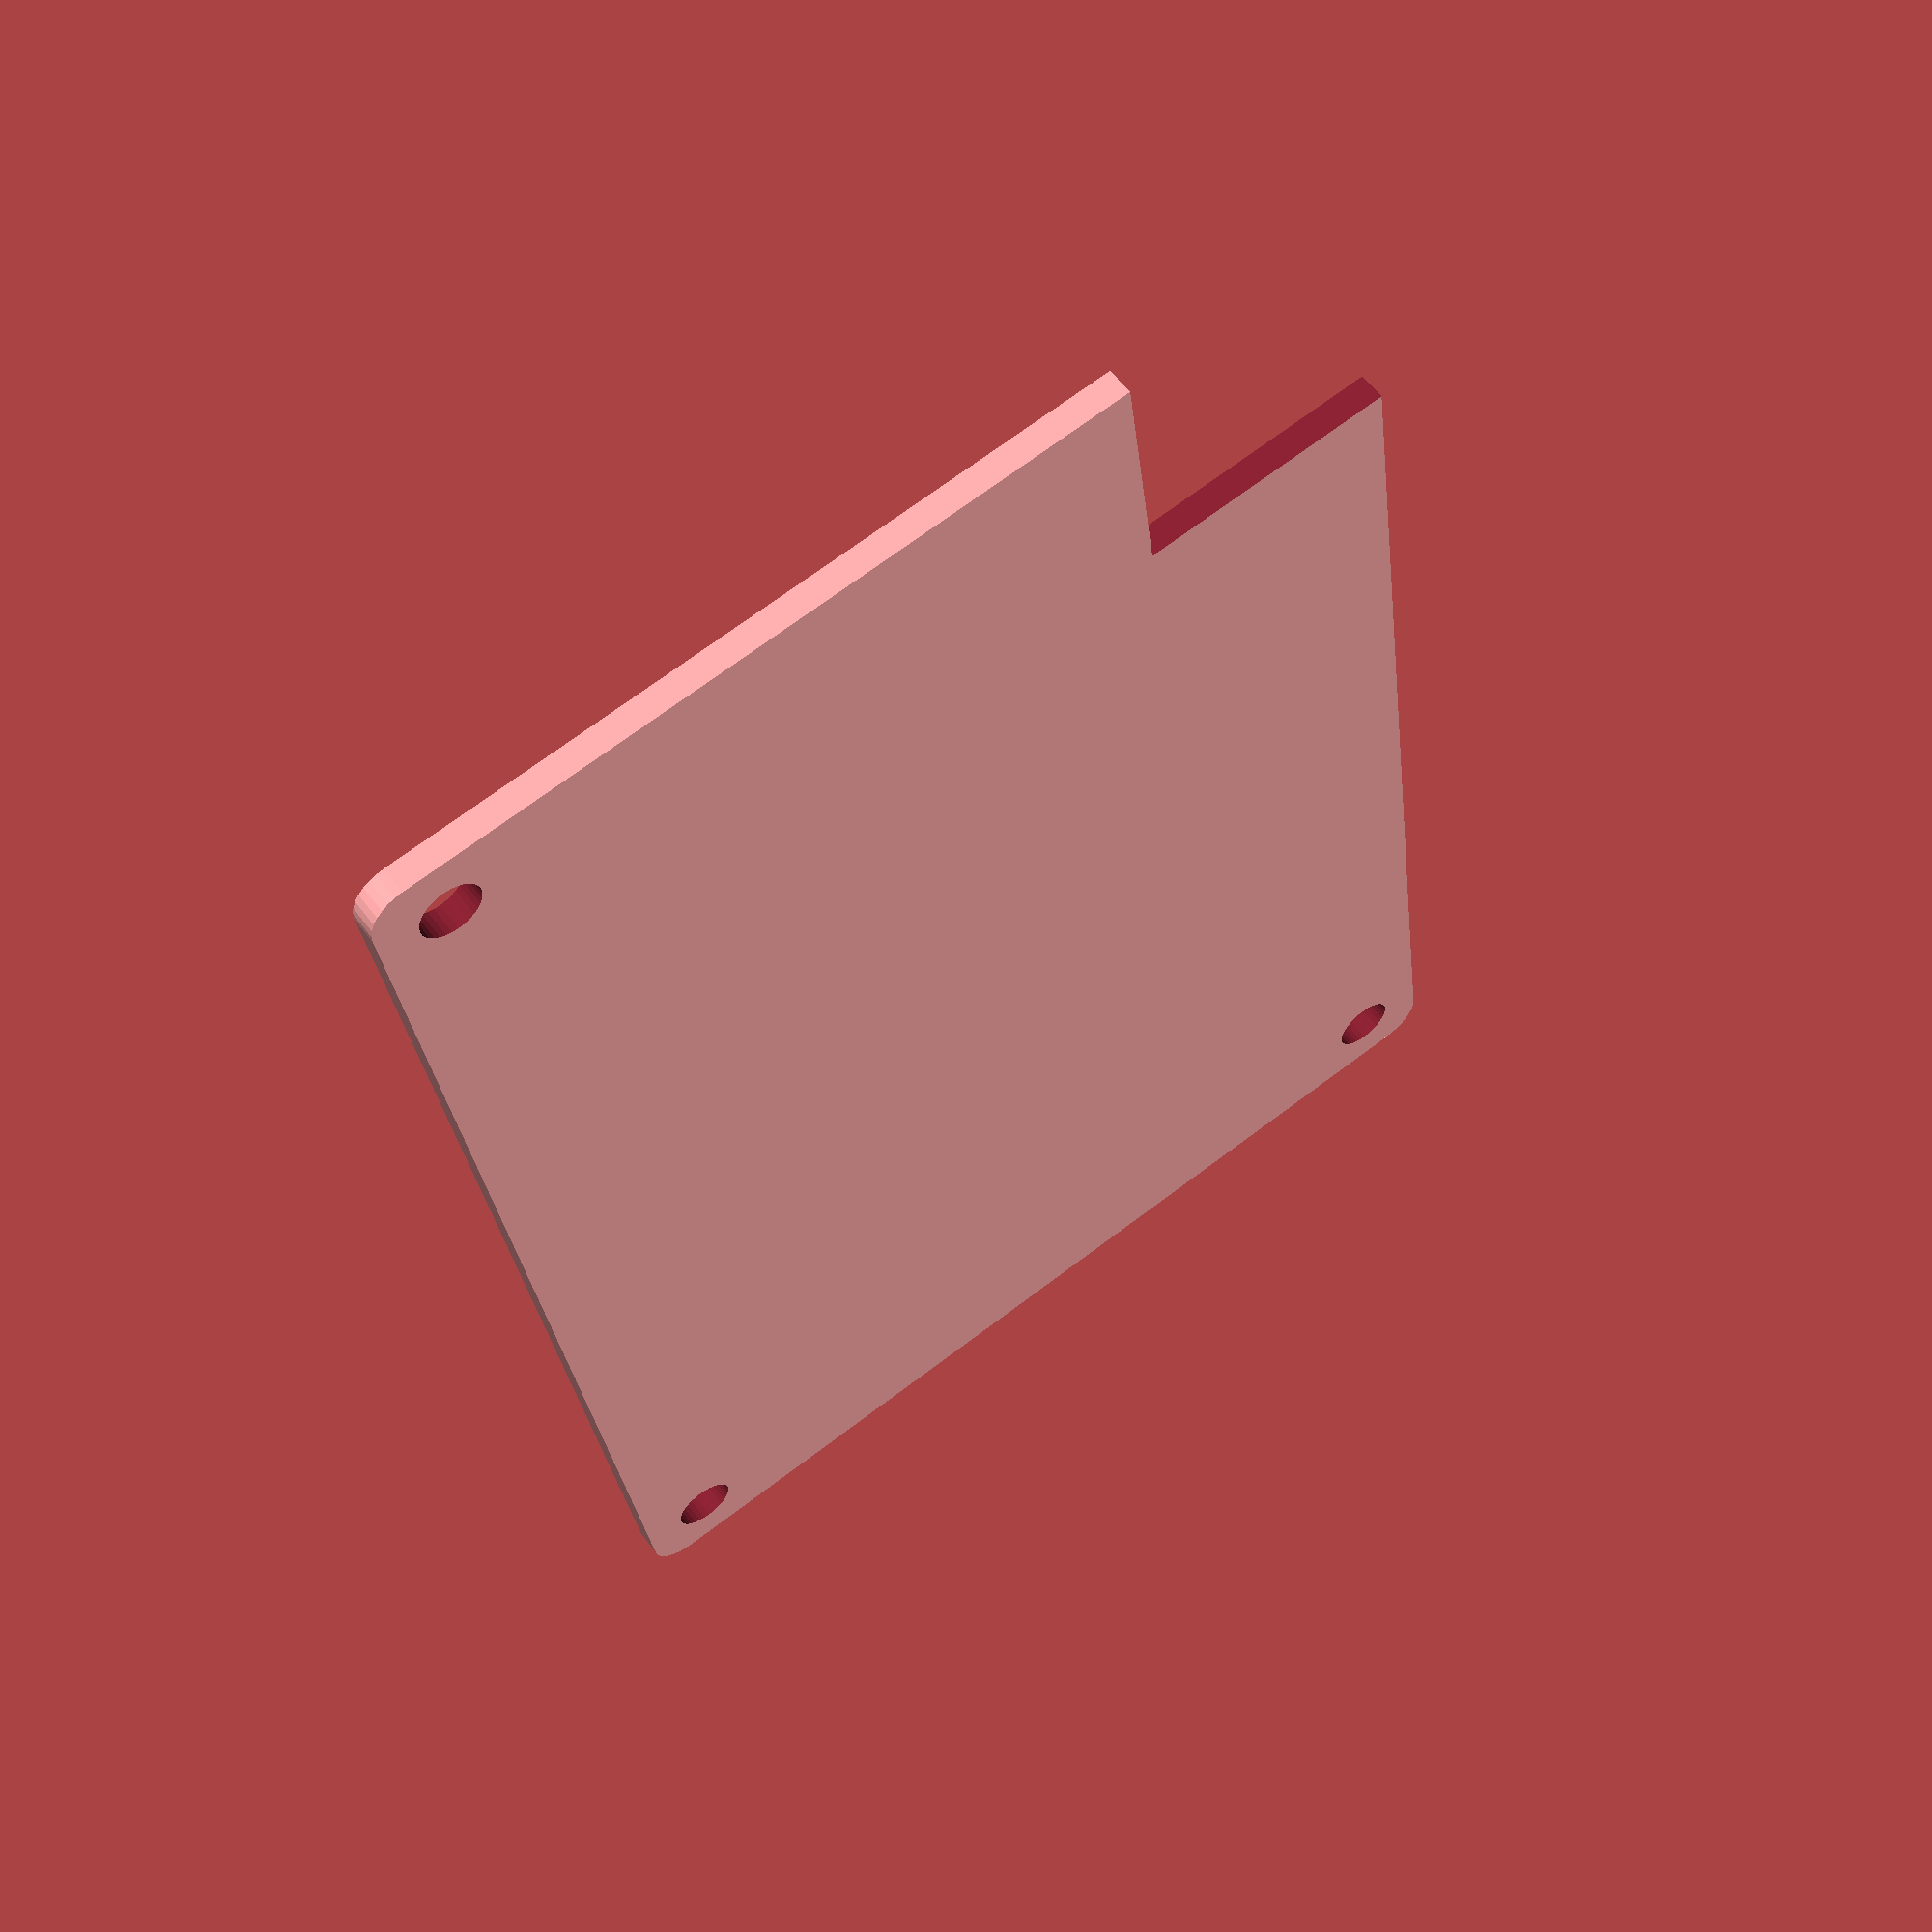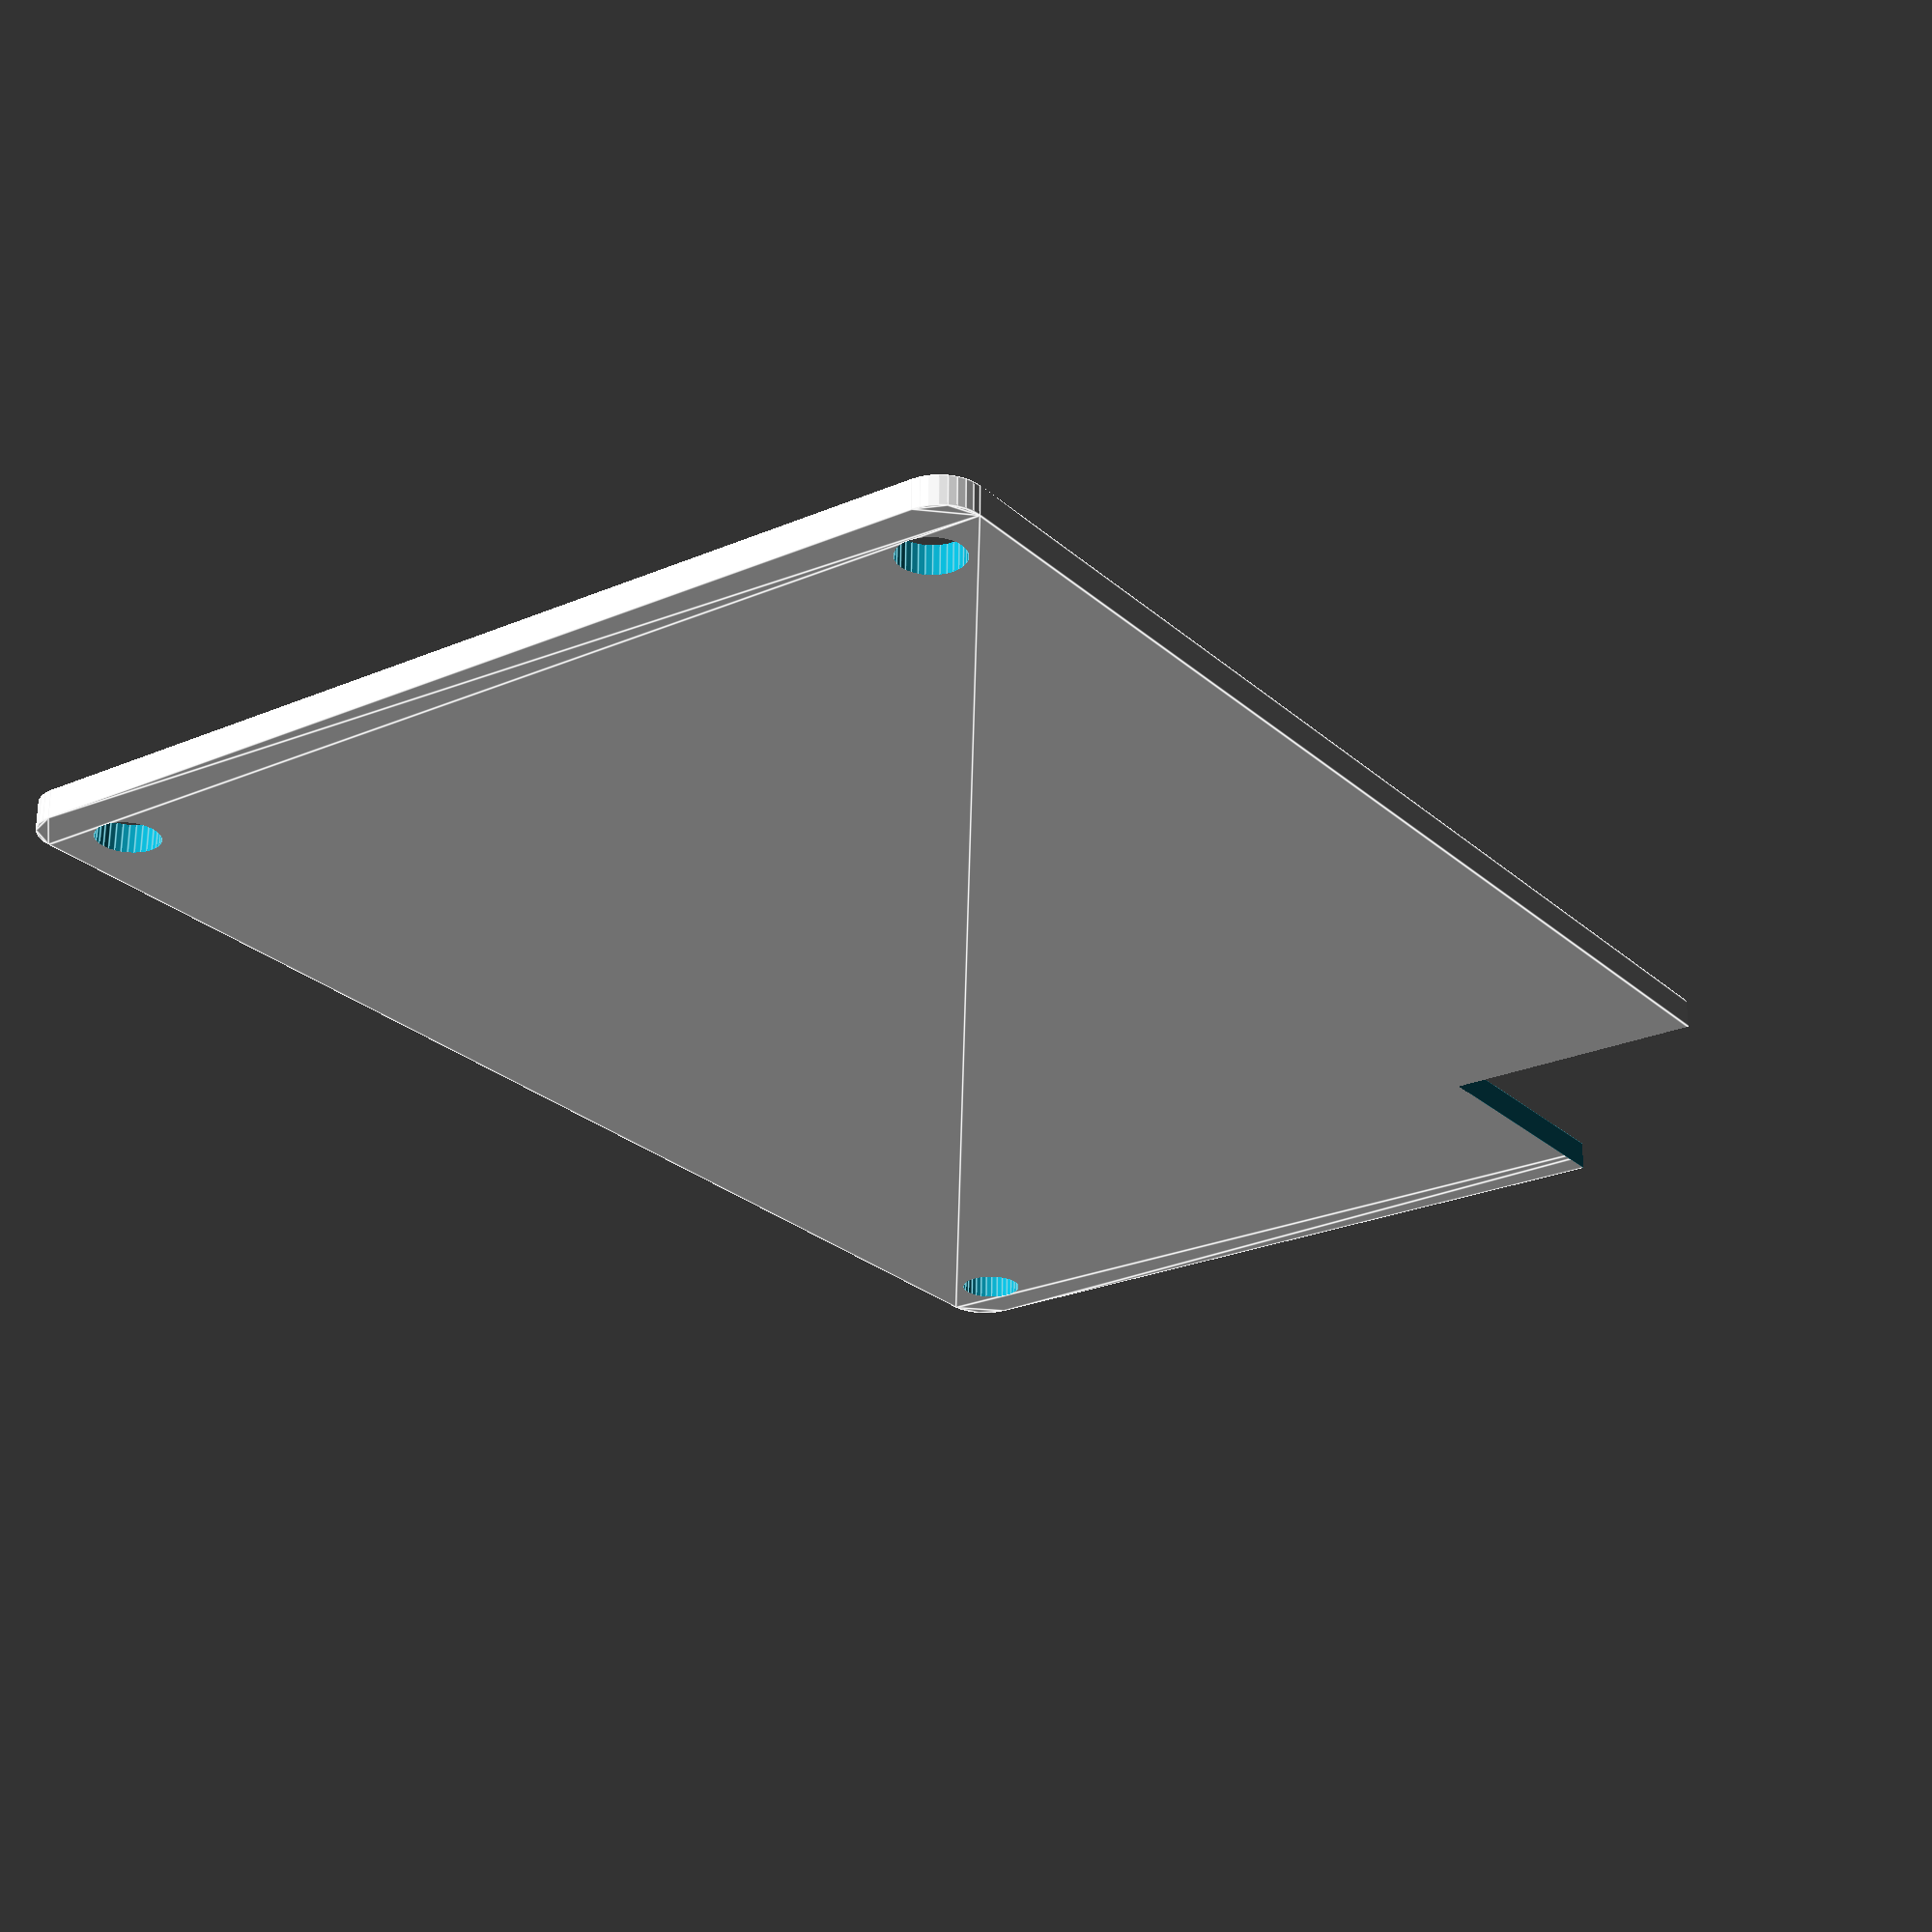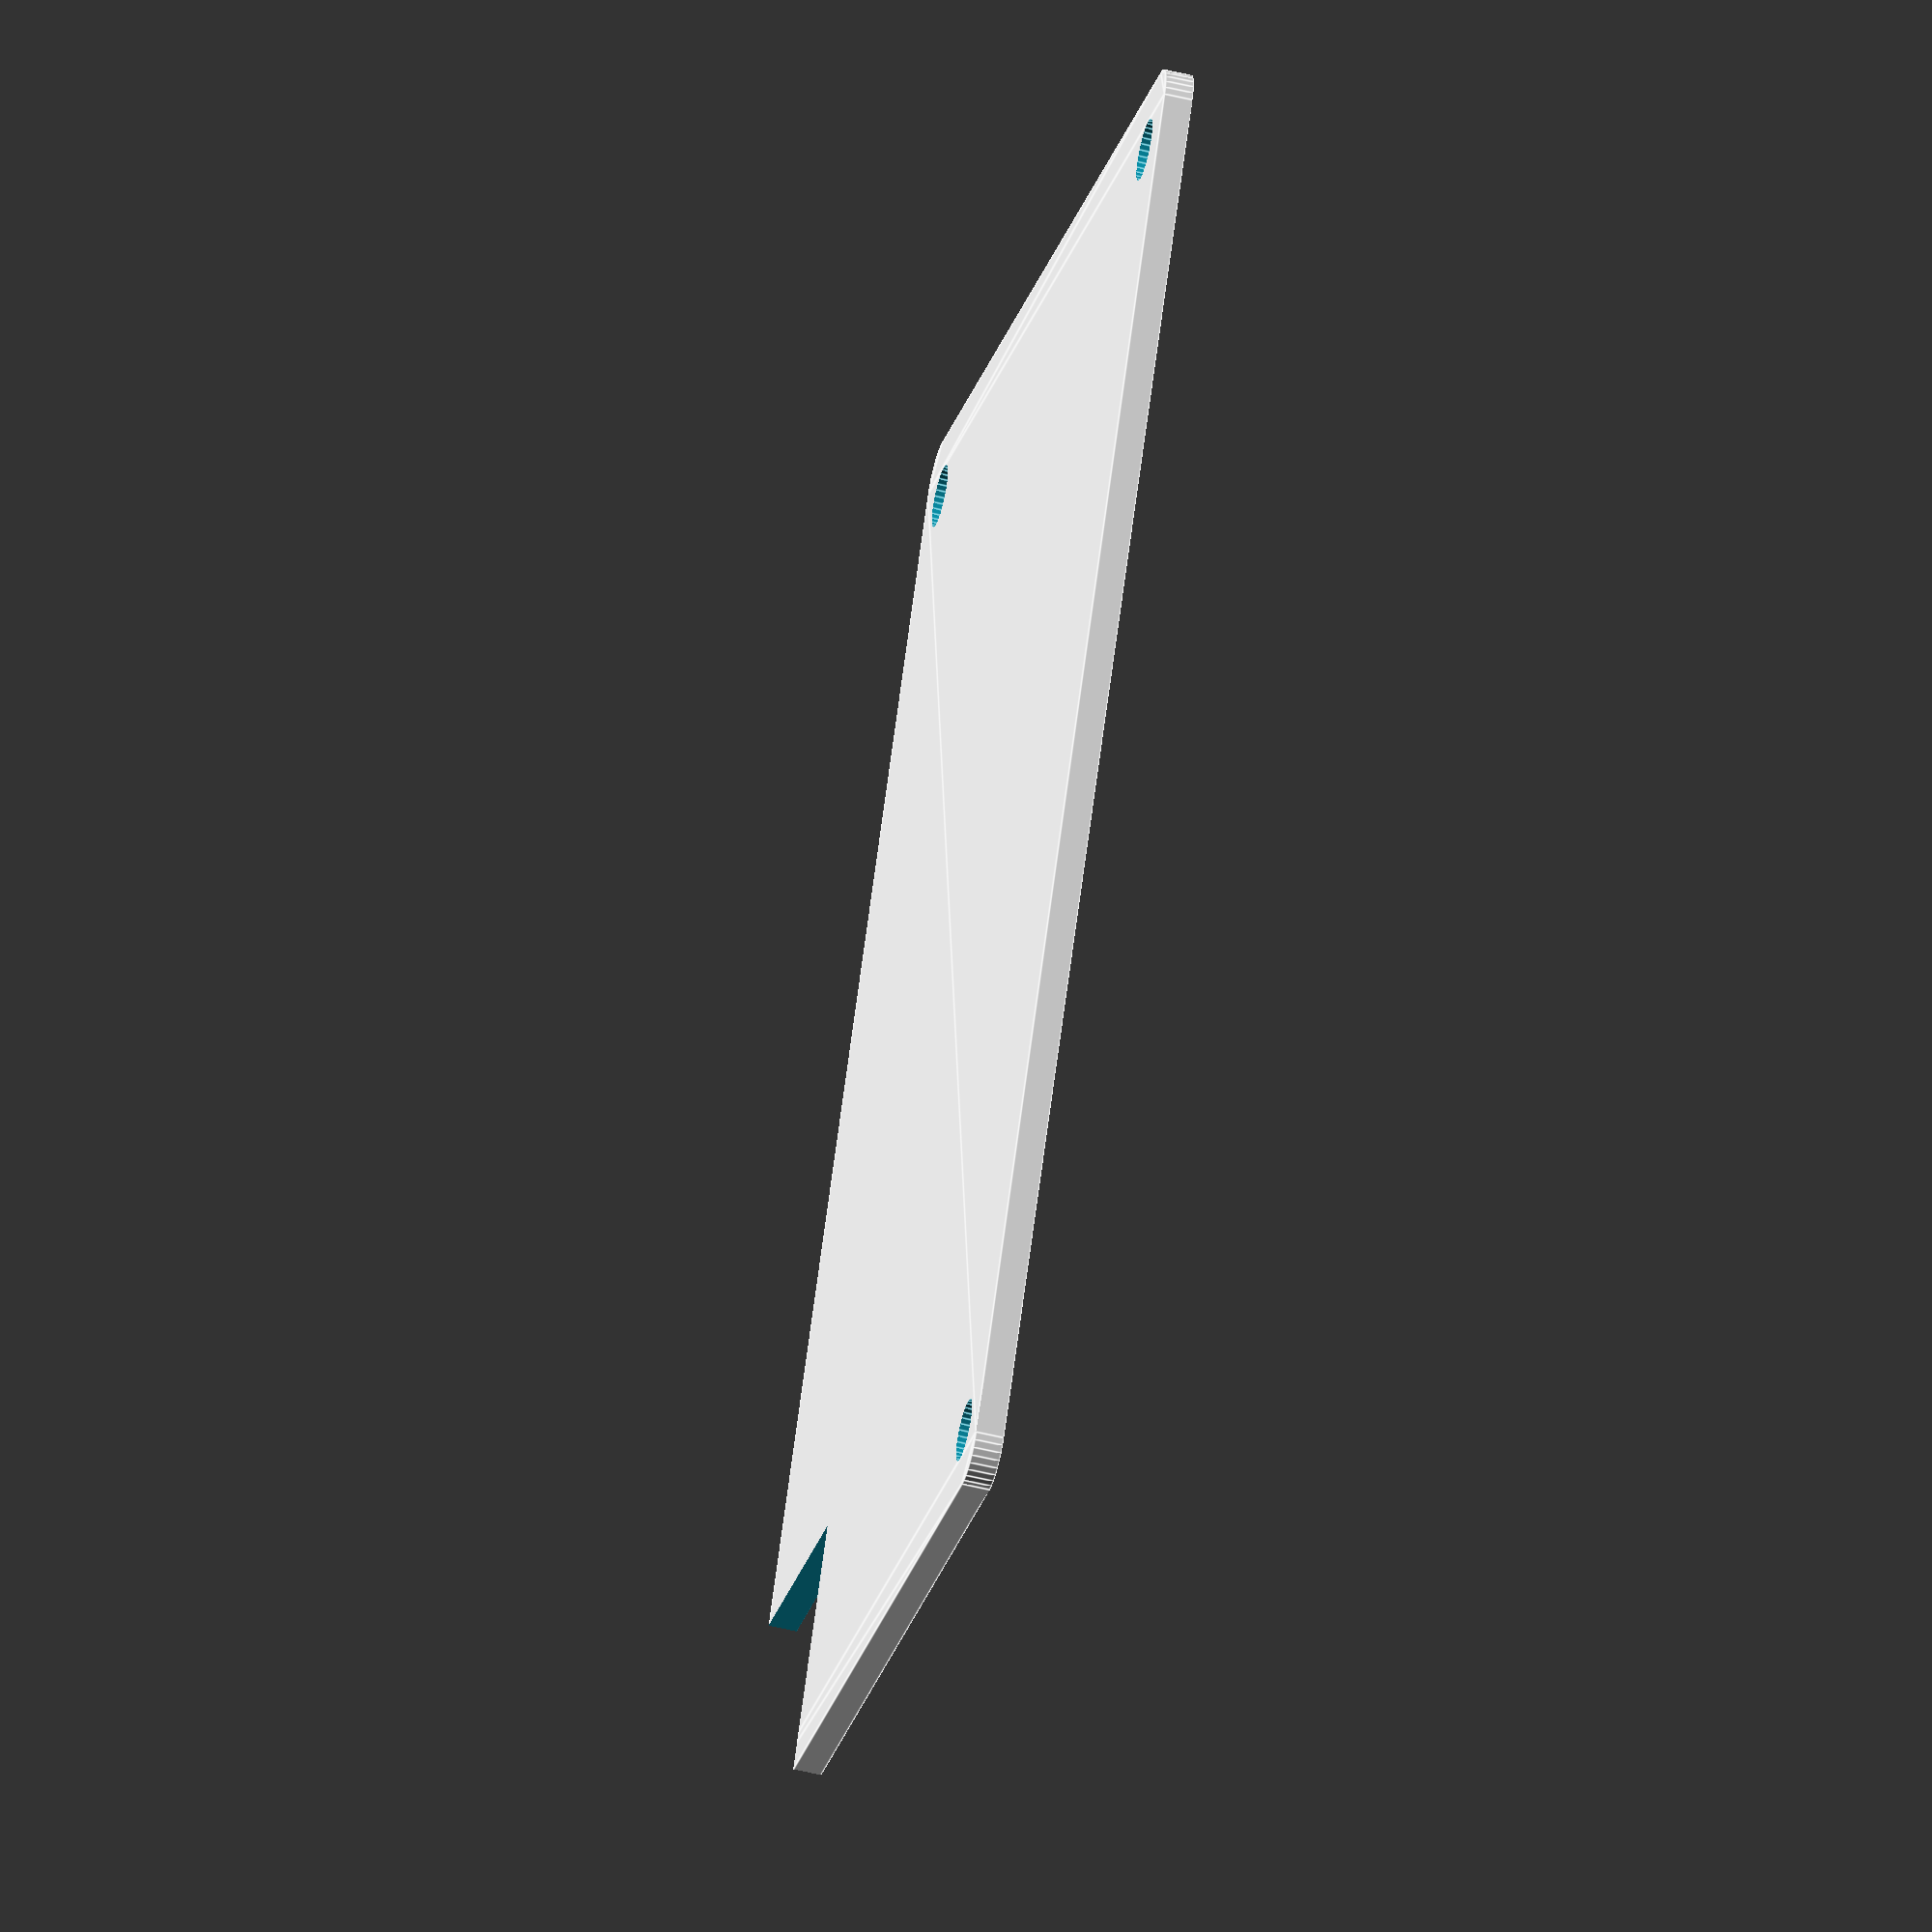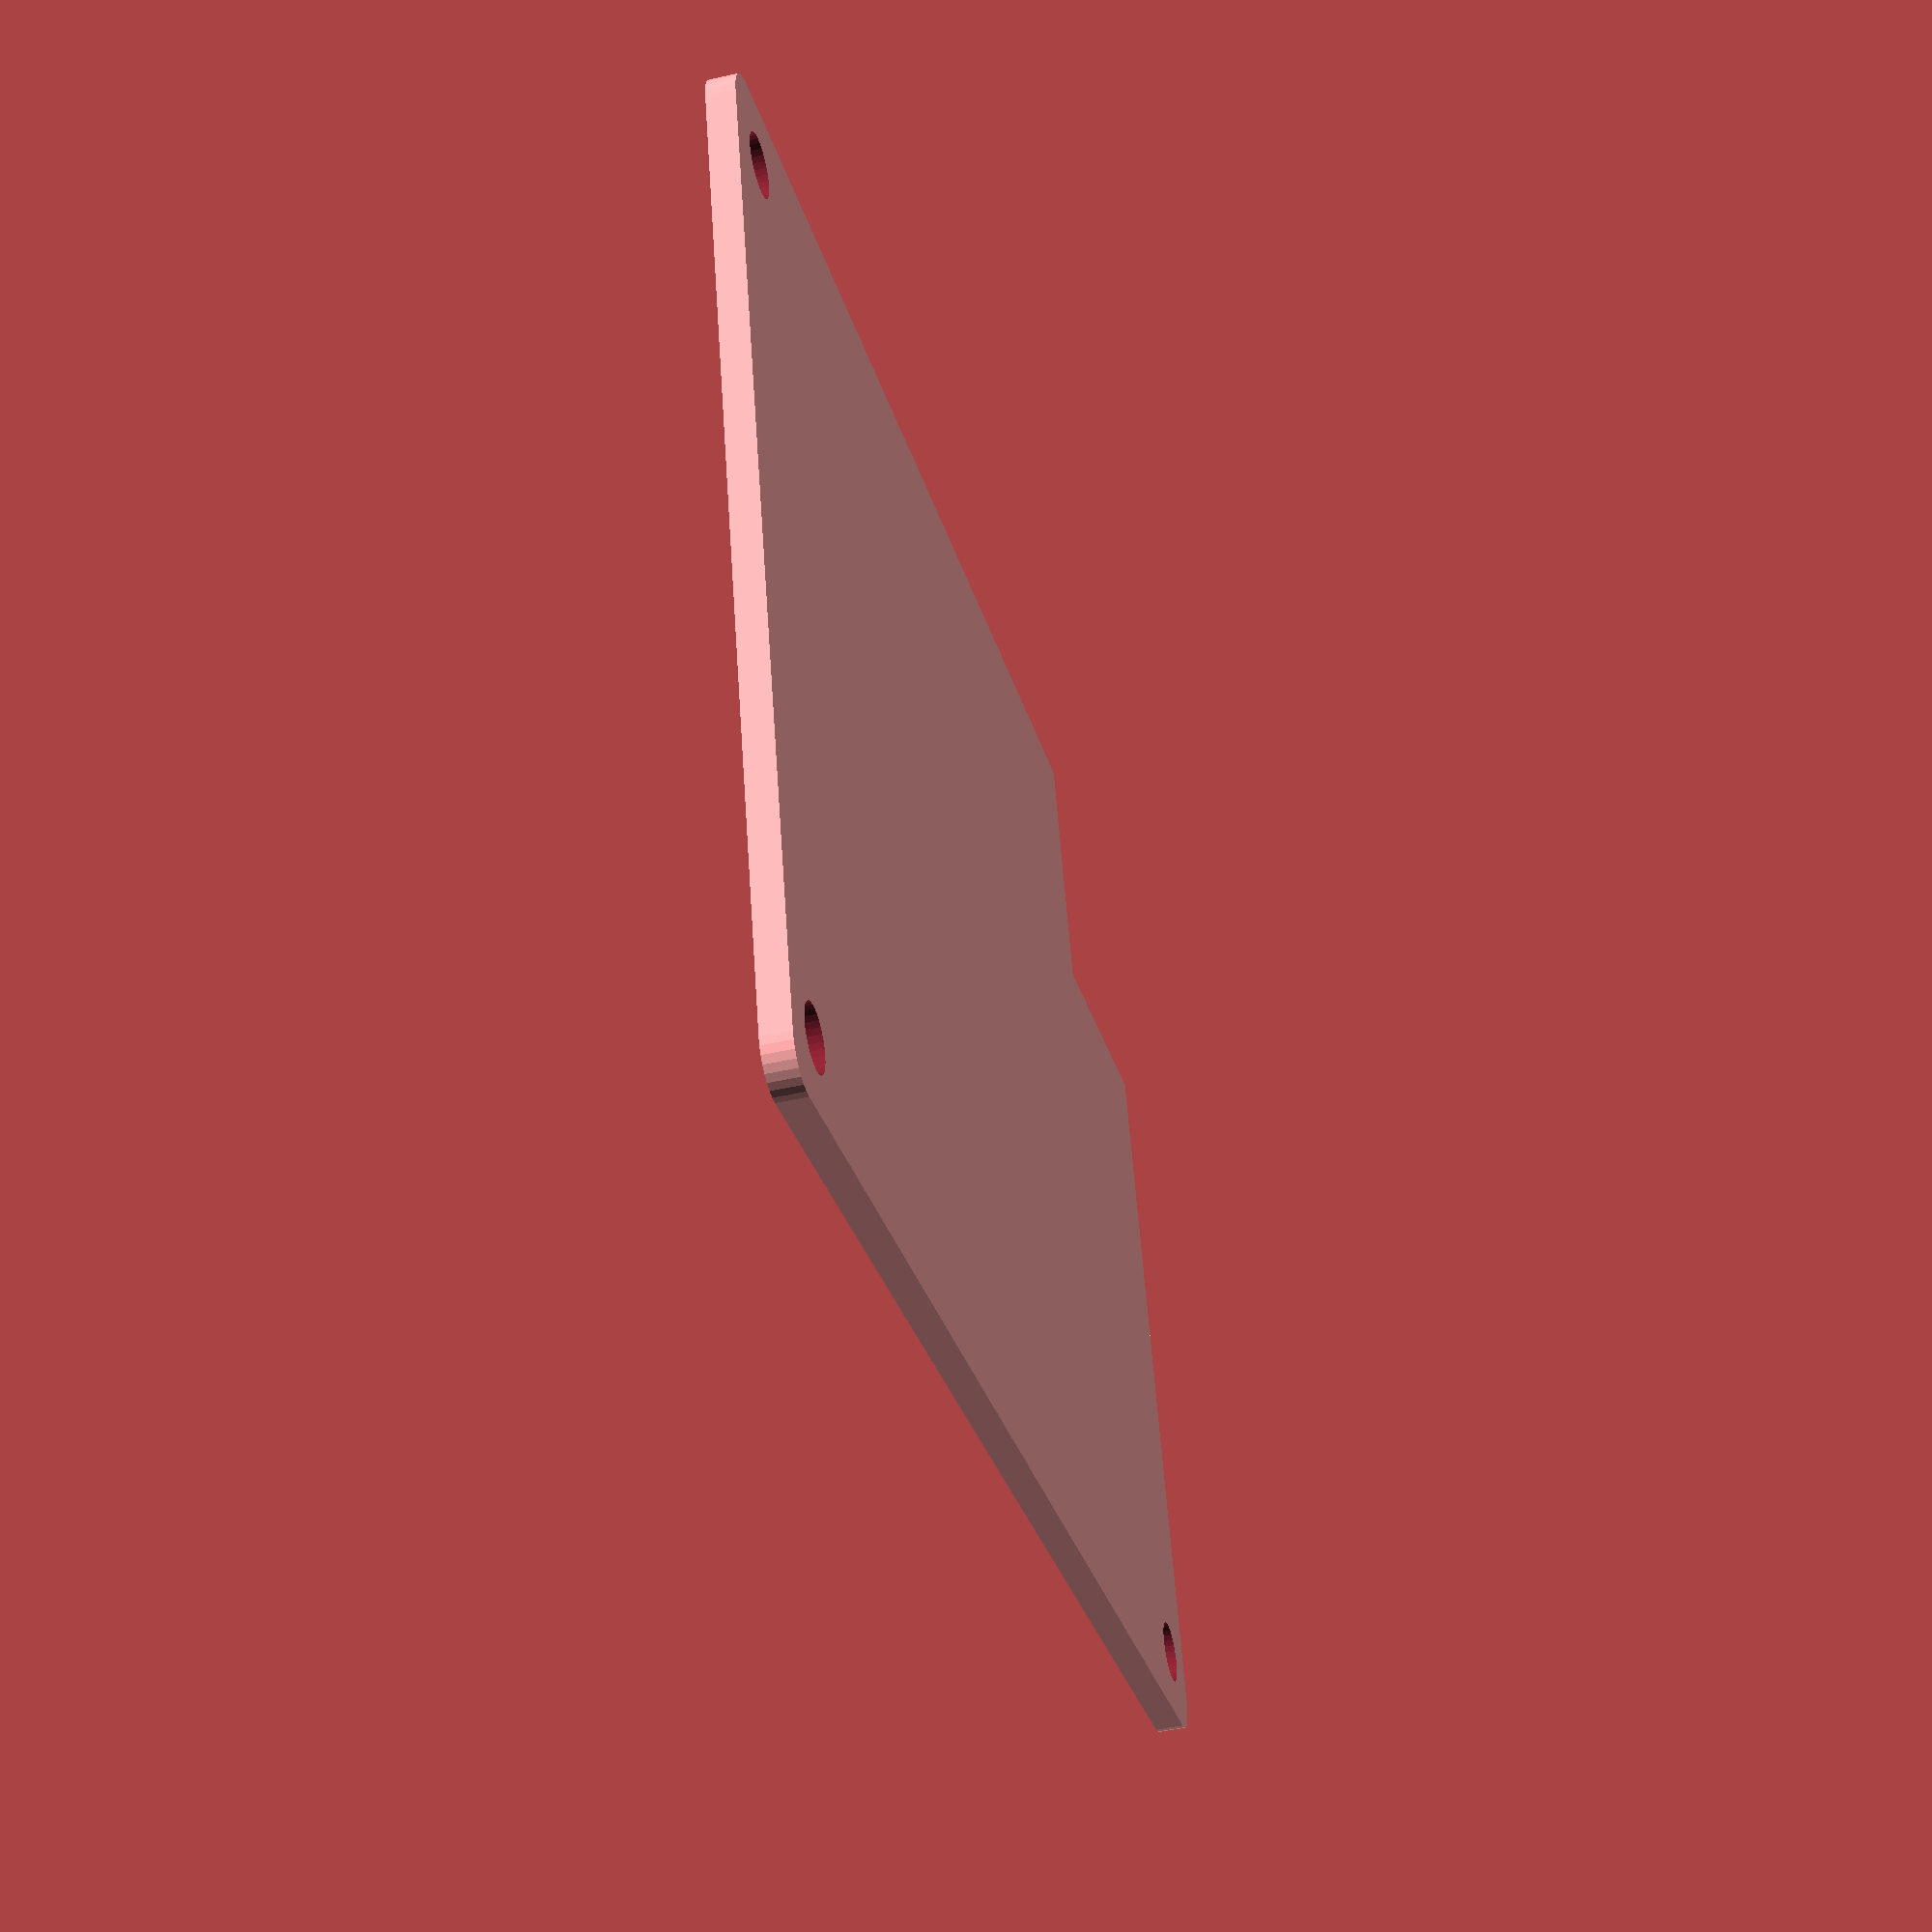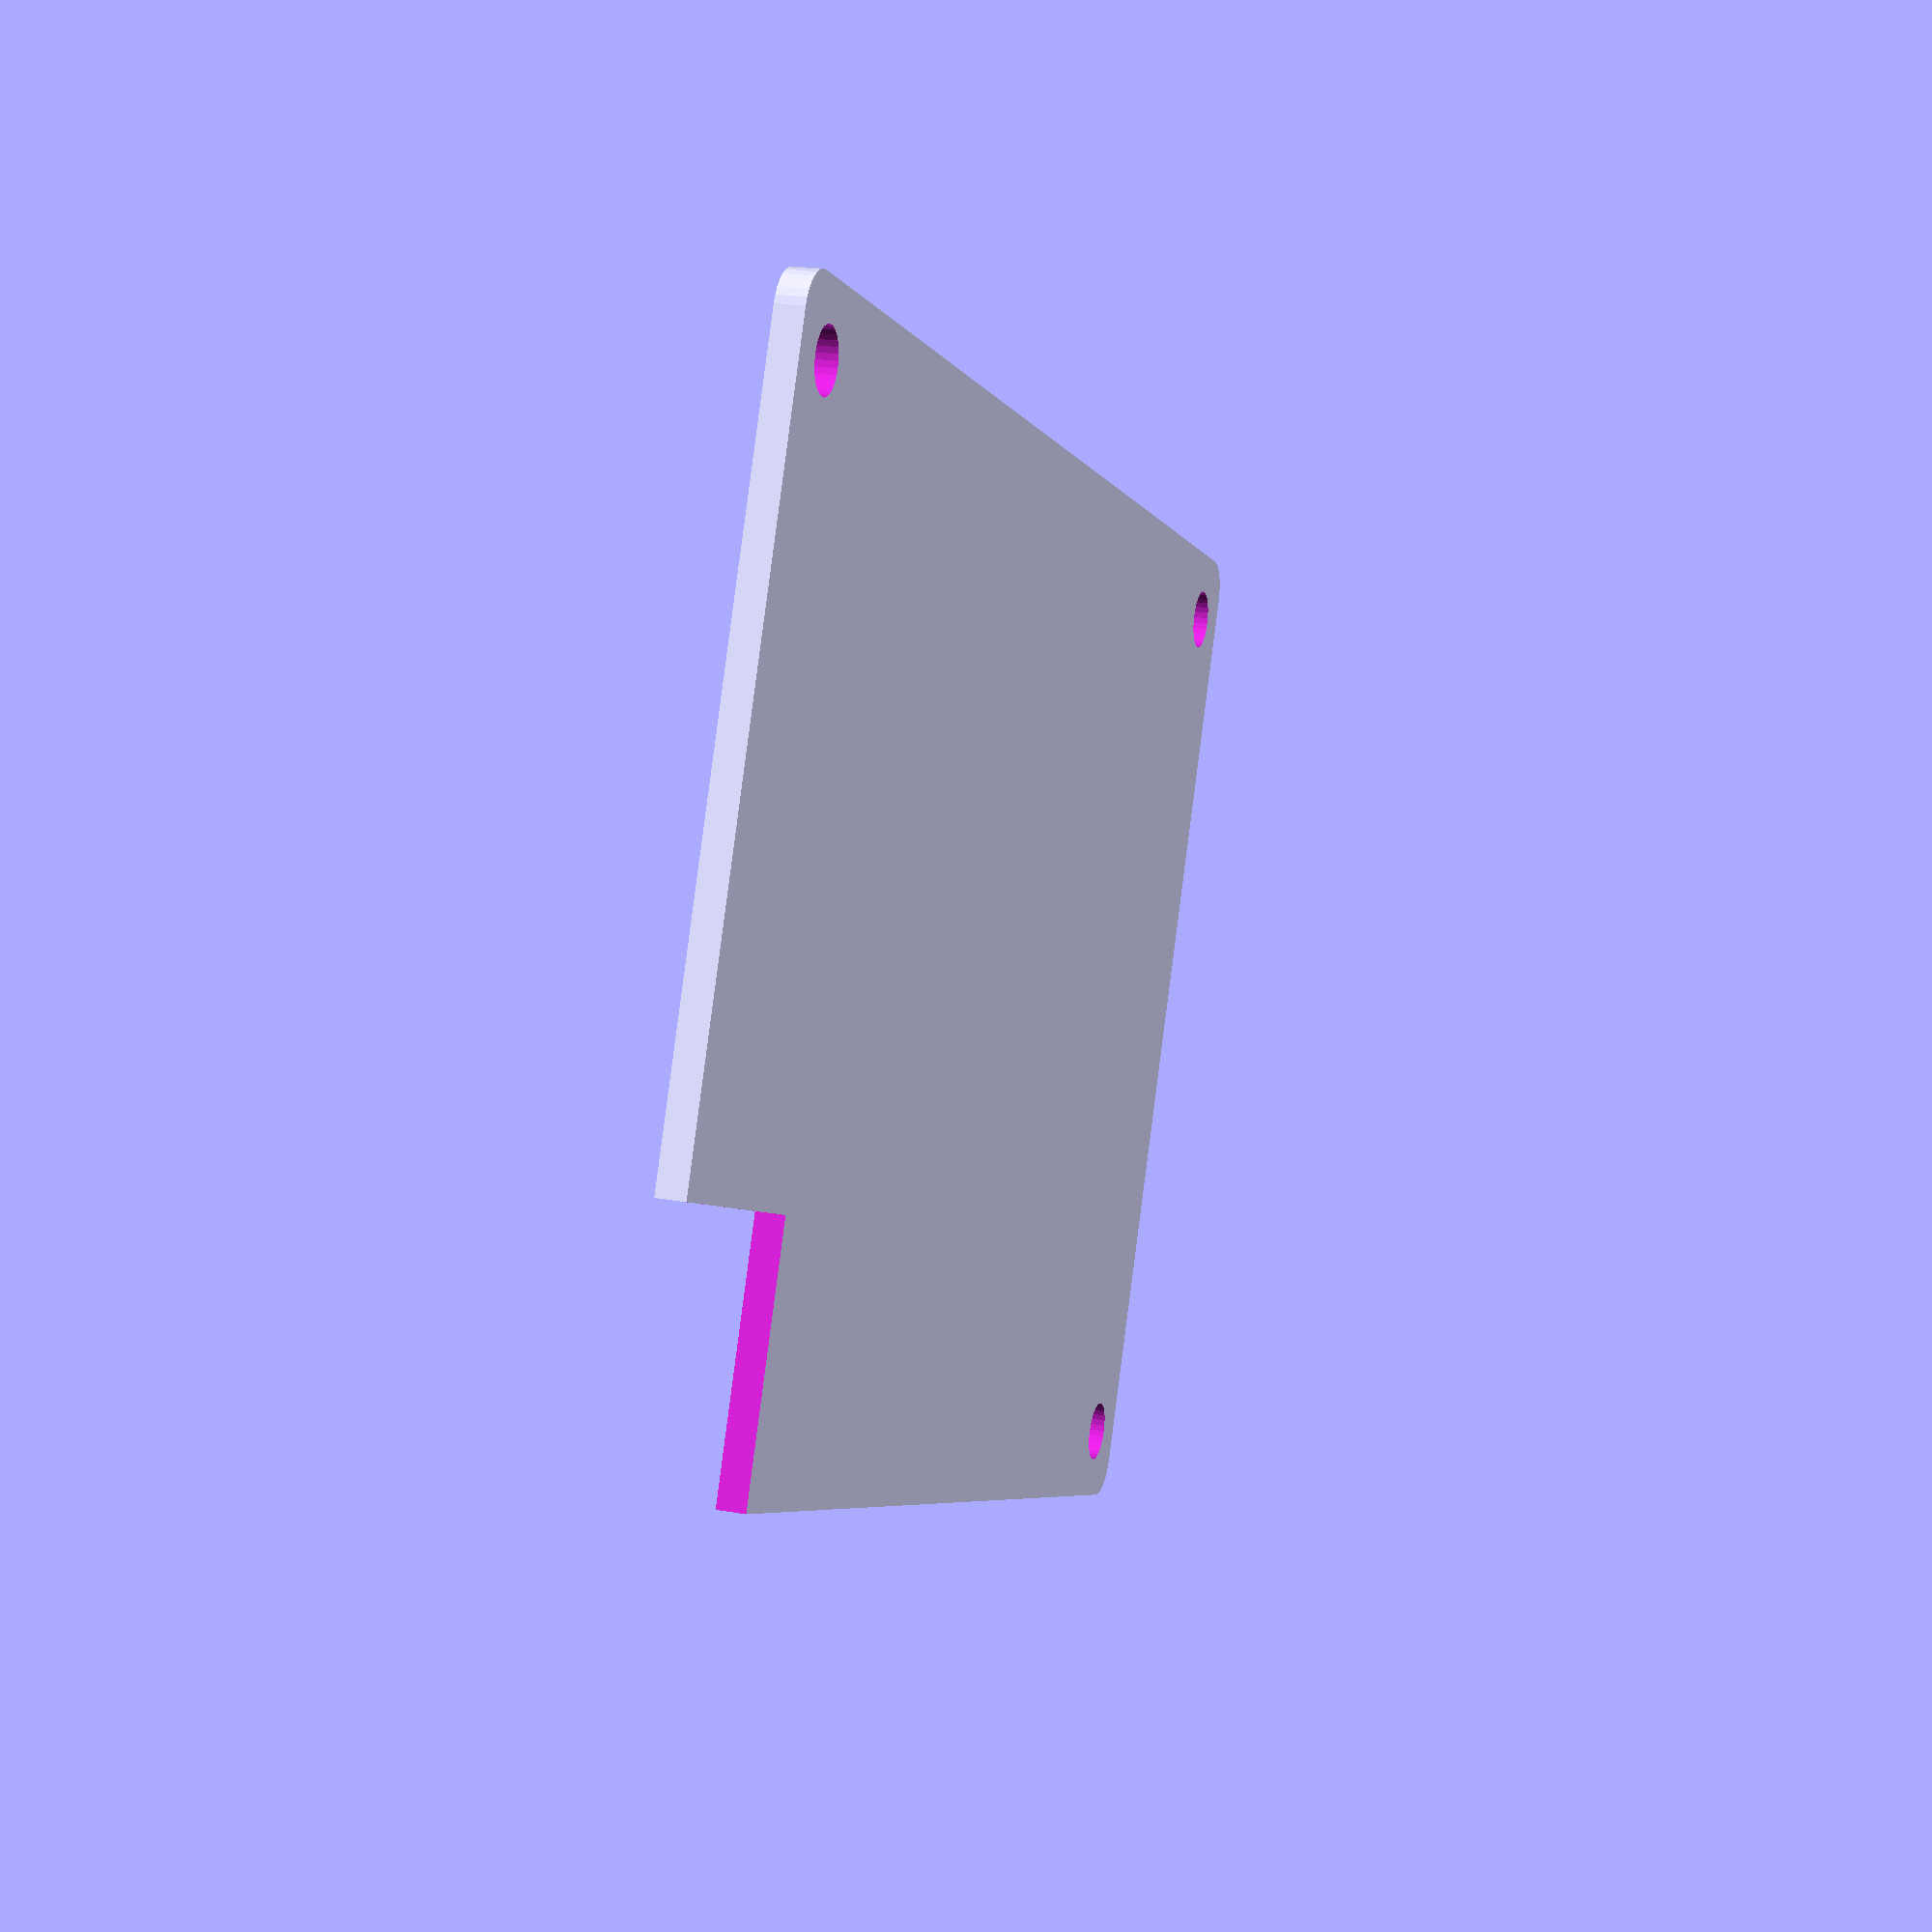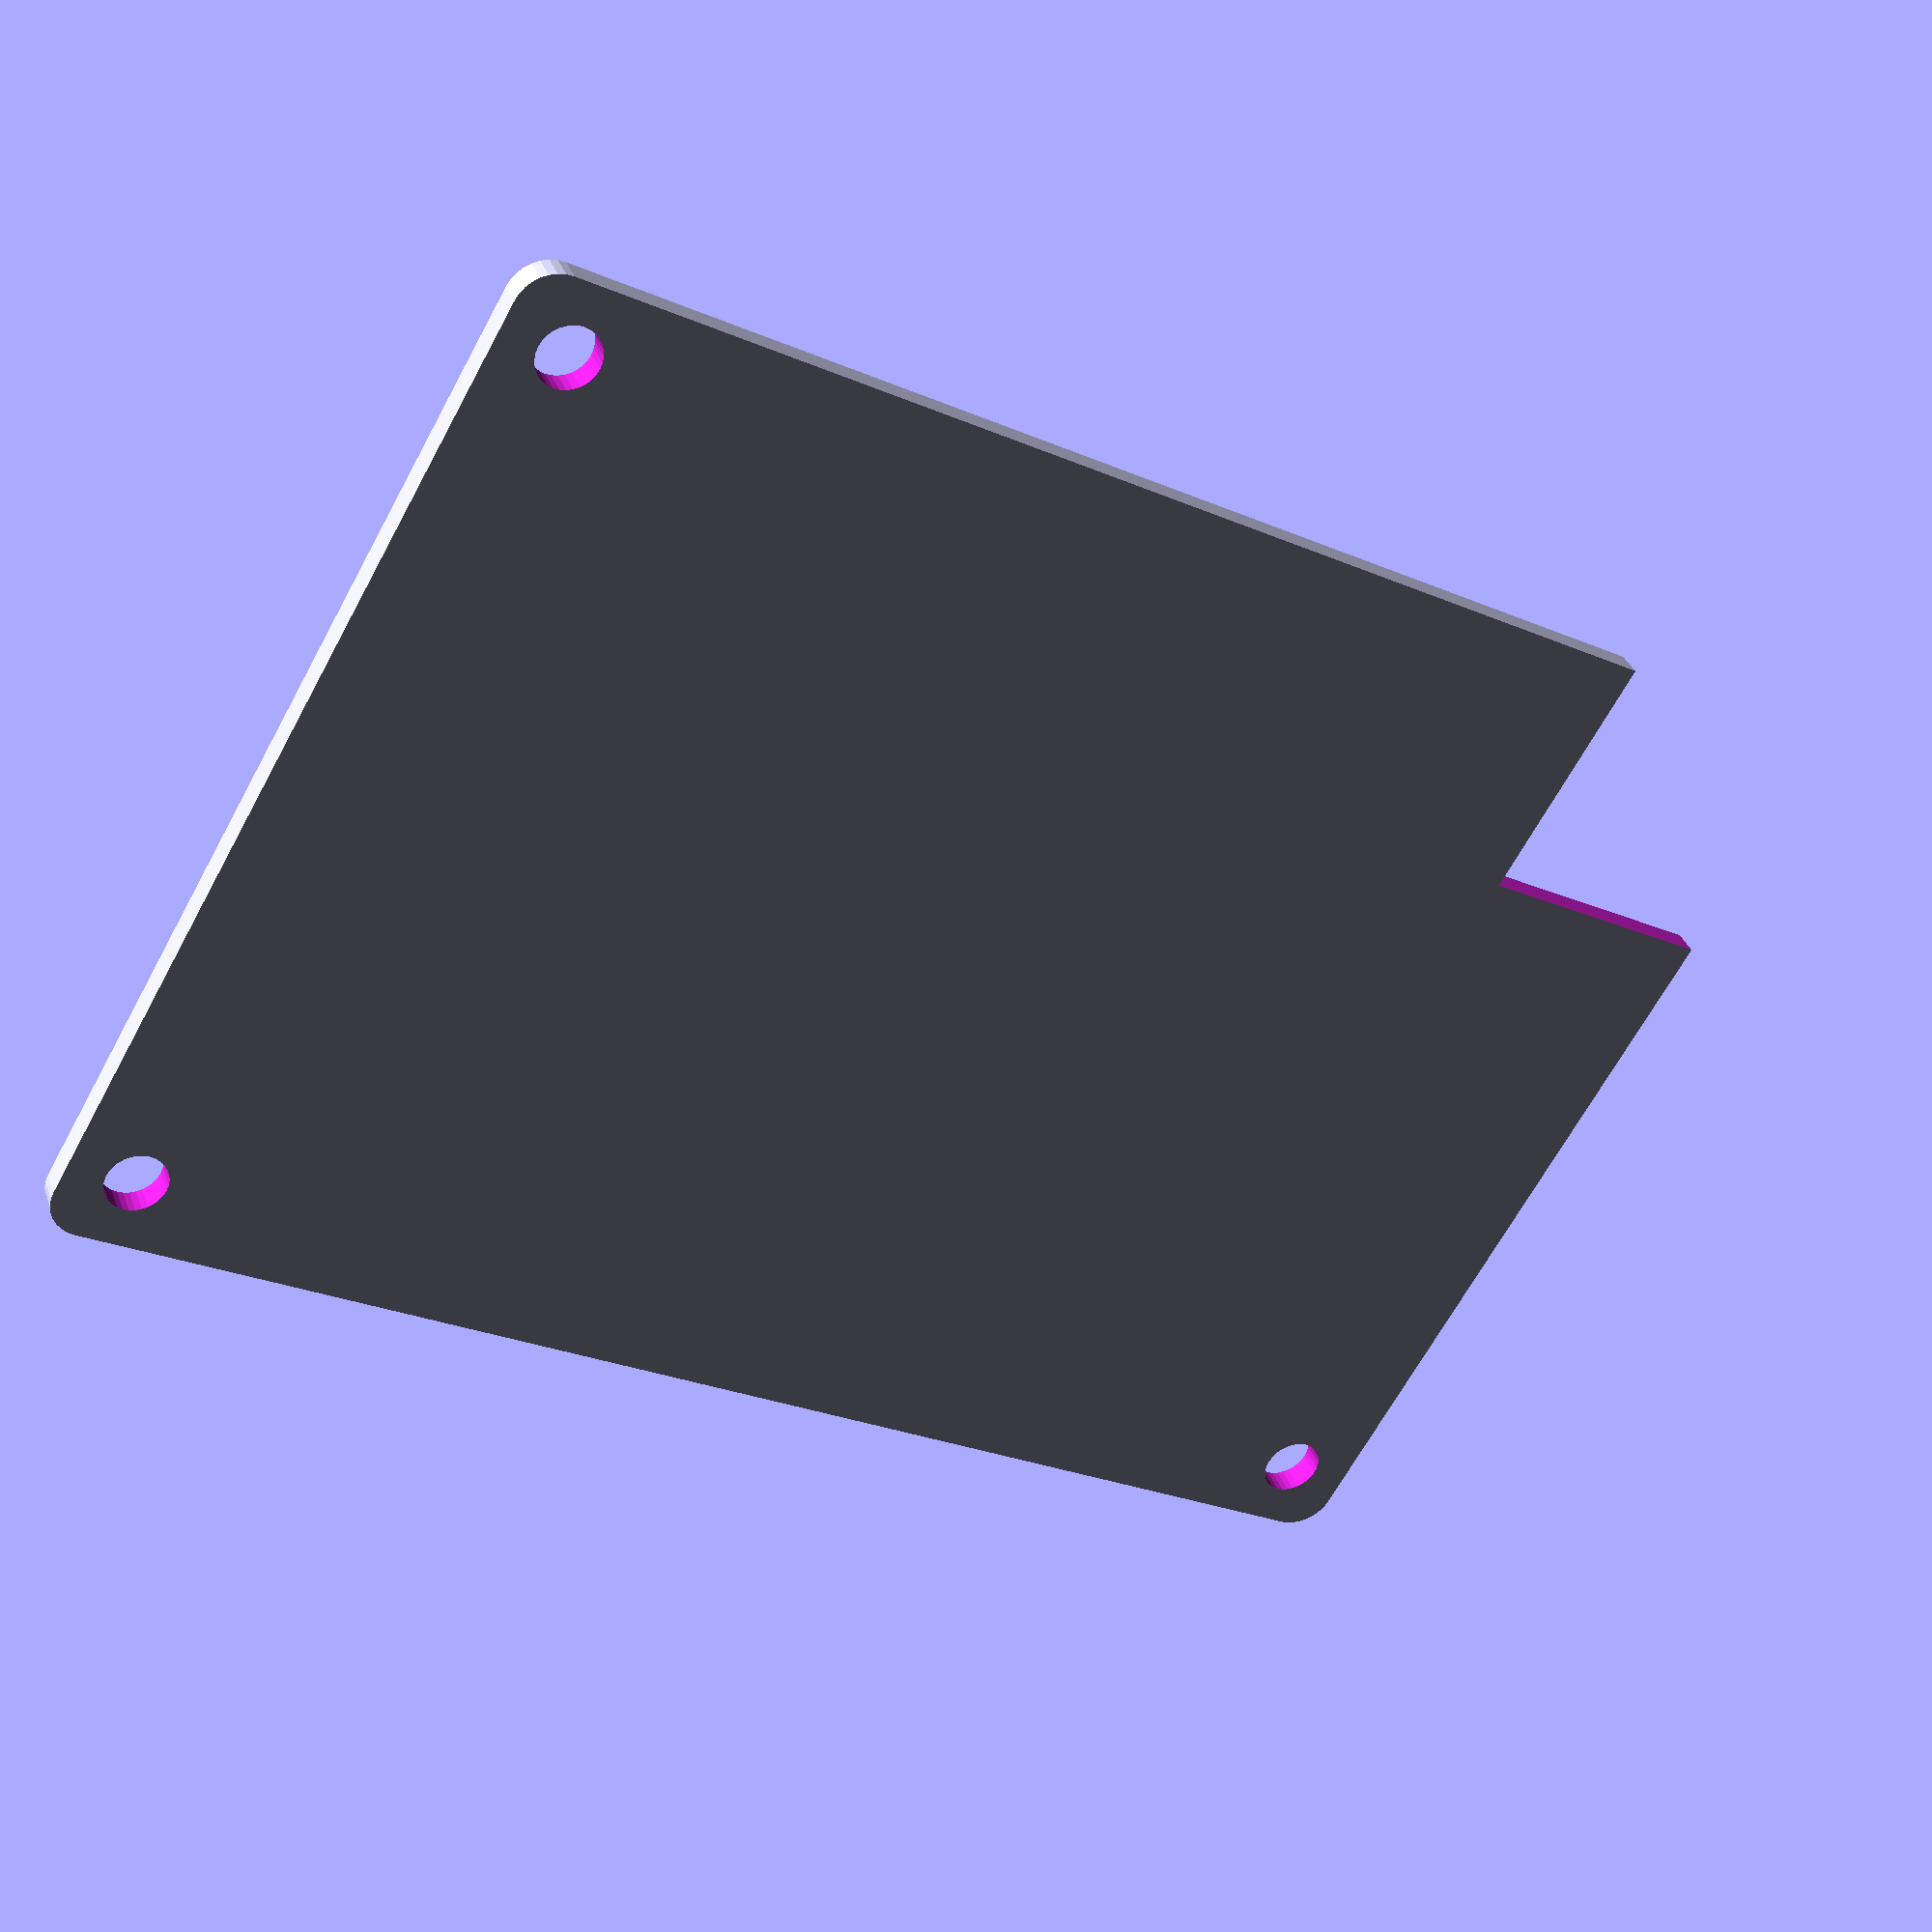
<openscad>
// Plate cover for the Pico42, covering the middle devboard area.

pcb_left   = 50;
pcb_top    = 50;

h1_x = 146.225;
h1_y =  53.5;
h4_x = 178.325;
h4_y = 102.125;

u1_mid_position = [162.275, 76.13];
u1_height = 51;

rpi_pico_btn_y = 12; // from top of Raspberry Pi Pico devboard
weact_rp2040_btn_y = 15; // from top of WeAct Studio RP2040 devboard

holes_distance_width  = h4_x - h1_x;
holes_distance_height = h4_y - h1_y;
margin = 2.5;

screw_hole_dia = 2.2;

switch_unit = 19.05;

cutout_button_hole = true;

module pico42_devboard_cover_plate(
  outer_margin = margin,
  holes_distance_width = holes_distance_width,
  holes_distance_height = holes_distance_height,
  screw_hole_dia = screw_hole_dia,
  cutout_button_hole = cutout_button_hole,
  devboard_height = u1_height,
  devboard_mid_y_rel_to_h1 = u1_mid_position[1] - h1_y,
  cutout_mid_y_from_top = 13.5,
  // relative to h1
  buttons_offset = [
    holes_distance_width / 2,
    holes_distance_height - devboard_mid_y_rel_to_h1 + (devboard_height / 2) - cutout_mid_y_from_top
  ],
  cutout_square_length = 13.5
) {
    screw_hole_r = screw_hole_dia / 2;
    margin = outer_margin - screw_hole_r;
    translate([margin, margin]) {
        difference() {
            // Add a margin, so it has rounded corners.
            translate([-screw_hole_r, -screw_hole_r]) {
                offset(r = margin) {
                    // A rectangle just the size of the grid of switches.
                    square(
                      [
                        holes_distance_width  + screw_hole_dia,
                        holes_distance_height + screw_hole_dia
                      ]
                    );
                }
            }

            screw_hole_points = [[0, 0], [holes_distance_width, 0], [0, holes_distance_height], [holes_distance_width, holes_distance_height]];
            for (screw_hole_point = screw_hole_points) {
                translate(screw_hole_point) {
                    circle(d = screw_hole_dia);
                }
            }

            // Cutout from the top of the devboard.
            if (cutout_button_hole) {
                translate(buttons_offset) {
                    square(cutout_square_length, center = true);
                }
            }
        }
    }
}

$fn = 32;

pico42_devboard_cover_plate(
    outer_margin = margin,
    holes_distance_width = holes_distance_width,
    holes_distance_height = holes_distance_height,
    screw_hole_dia = screw_hole_dia,
    cutout_button_hole = cutout_button_hole,
    devboard_height = u1_height,
    devboard_mid_y_rel_to_h1 = u1_mid_position[1] - h1_y,
    cutout_mid_y_from_top = 13.5,
    cutout_square_length = 13.5
);

</openscad>
<views>
elev=301.7 azim=172.5 roll=323.7 proj=p view=solid
elev=295.0 azim=35.4 roll=180.4 proj=p view=edges
elev=53.4 azim=30.2 roll=75.3 proj=o view=edges
elev=226.3 azim=286.2 roll=75.3 proj=p view=solid
elev=339.2 azim=244.9 roll=107.7 proj=p view=wireframe
elev=144.7 azim=239.9 roll=19.1 proj=p view=solid
</views>
